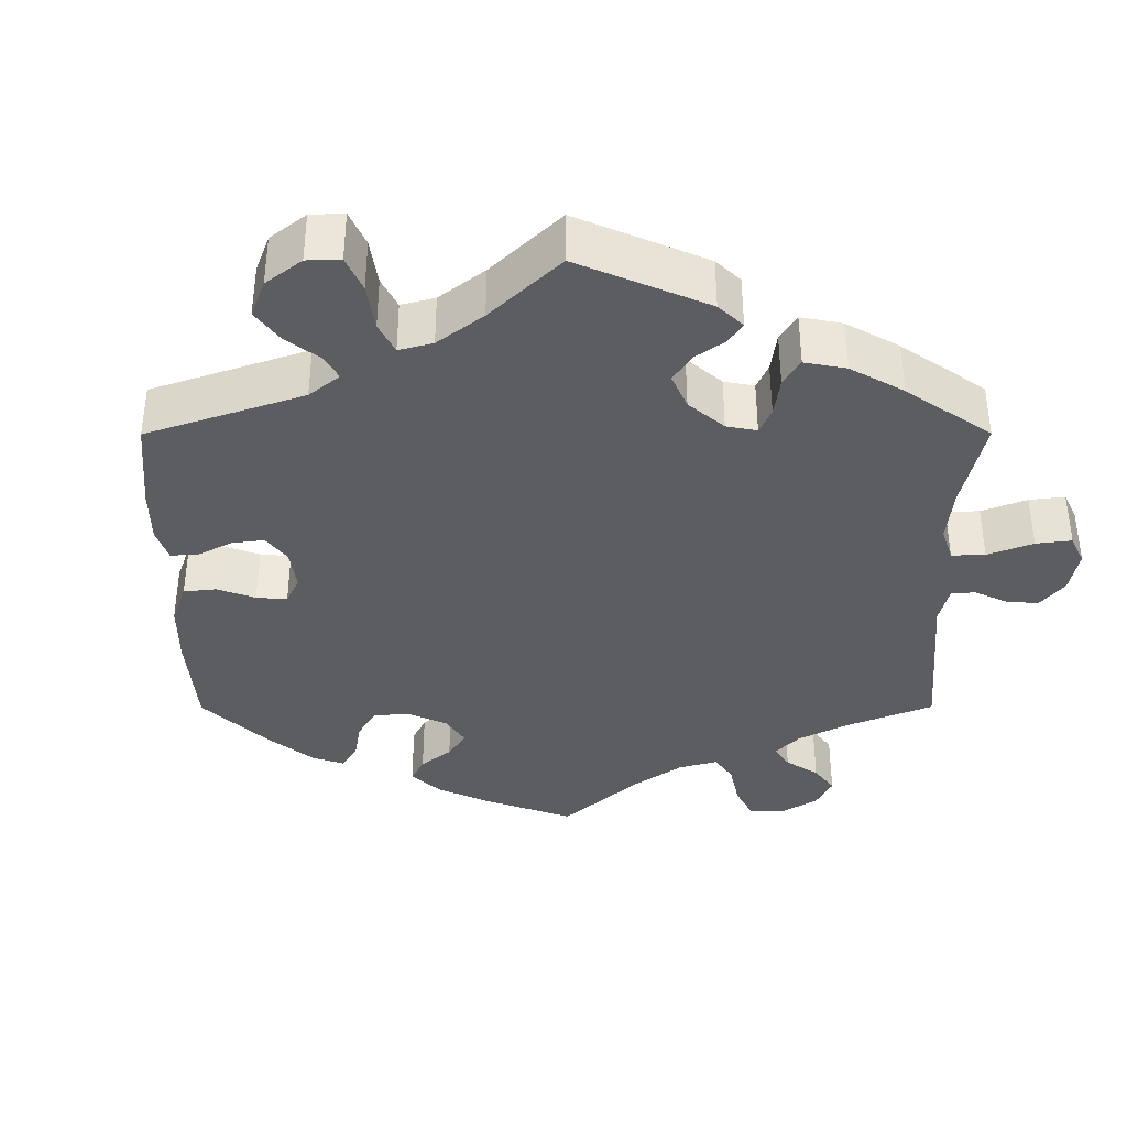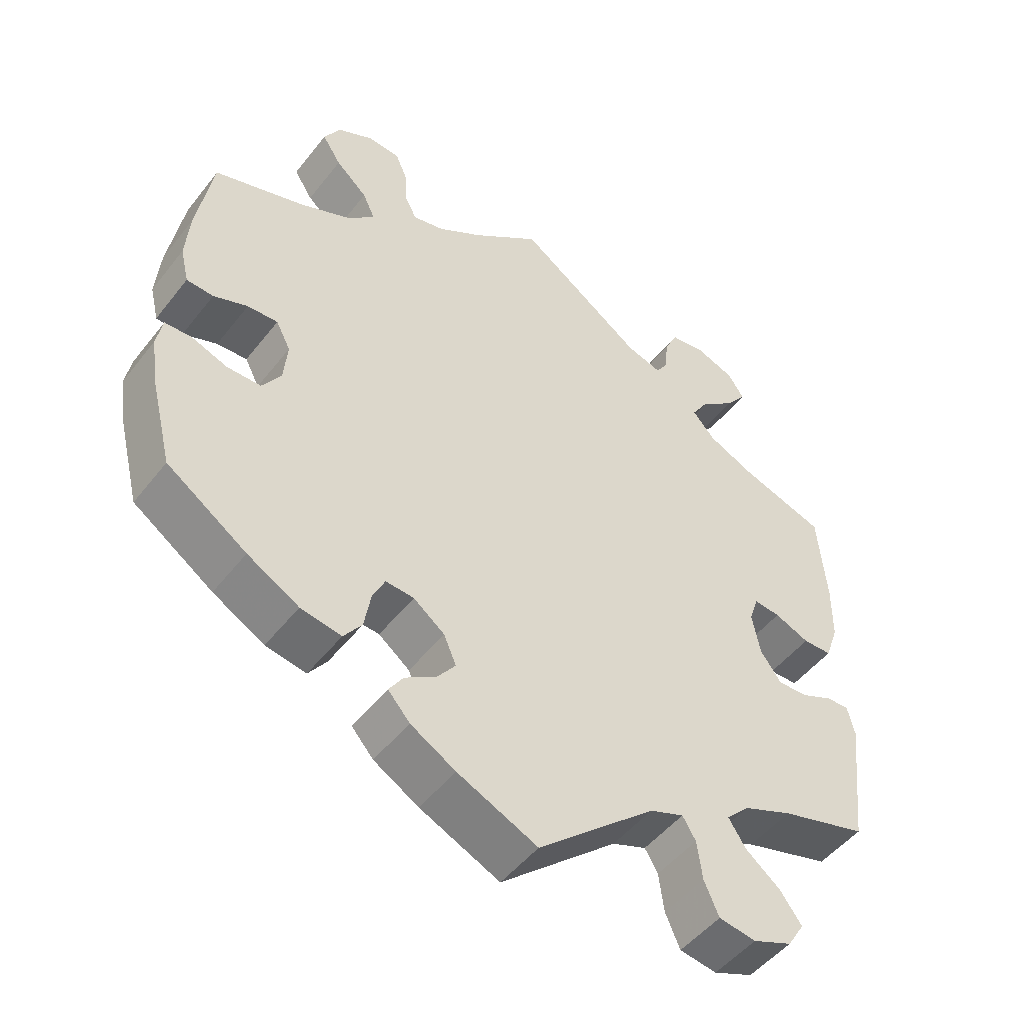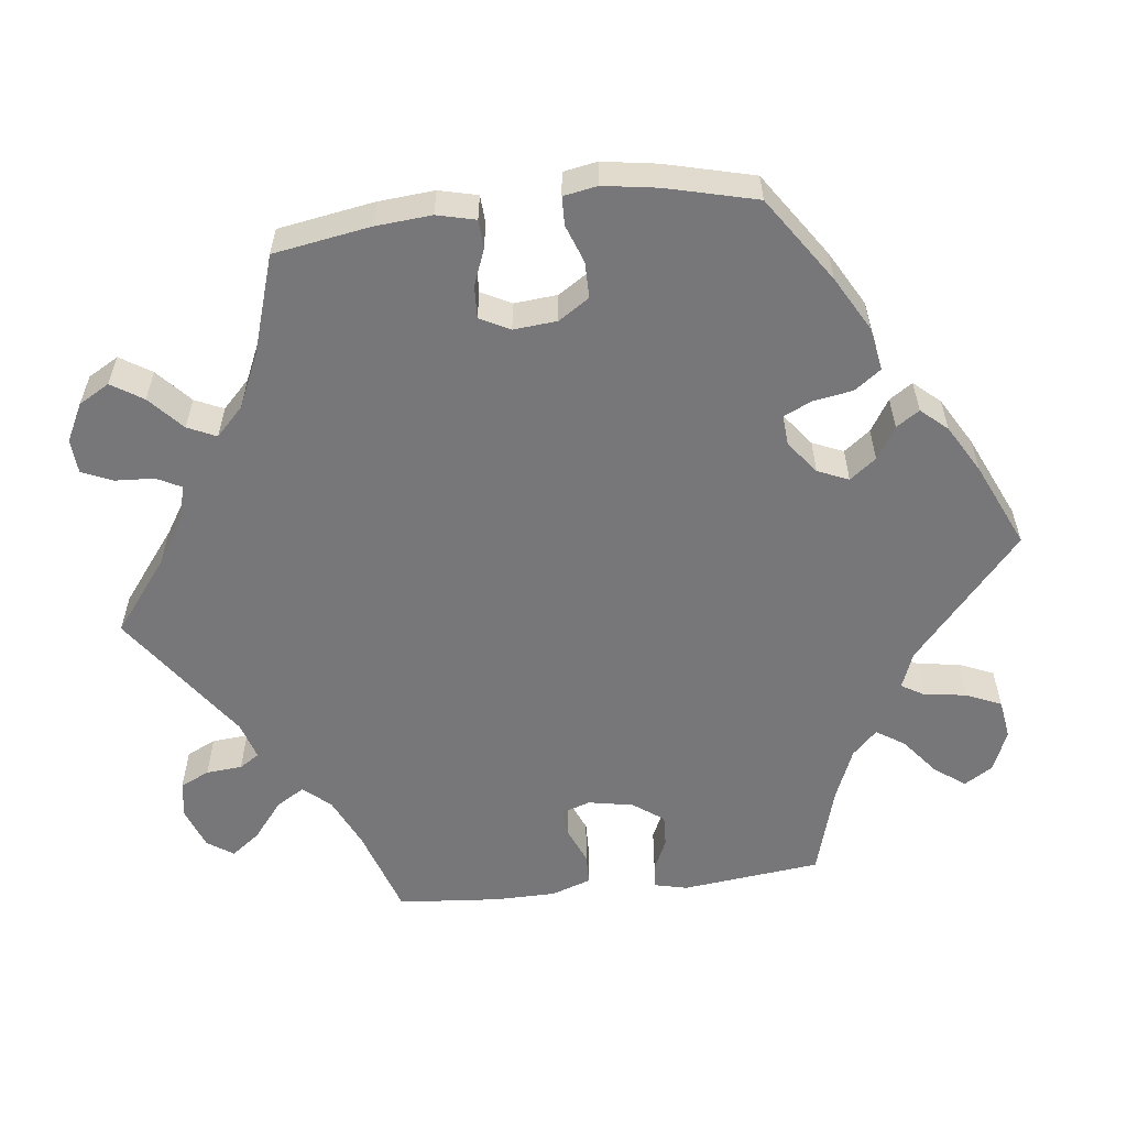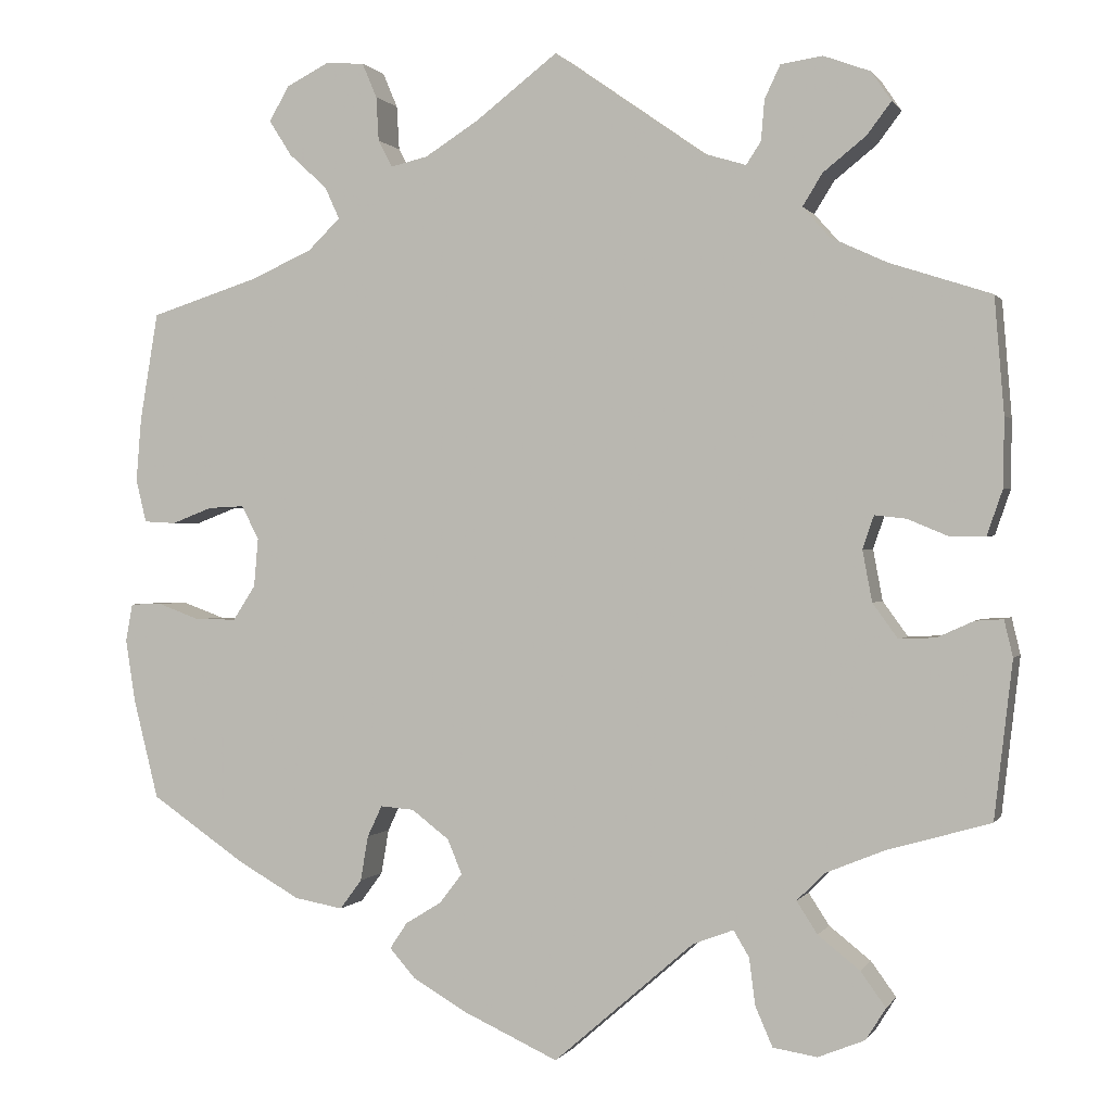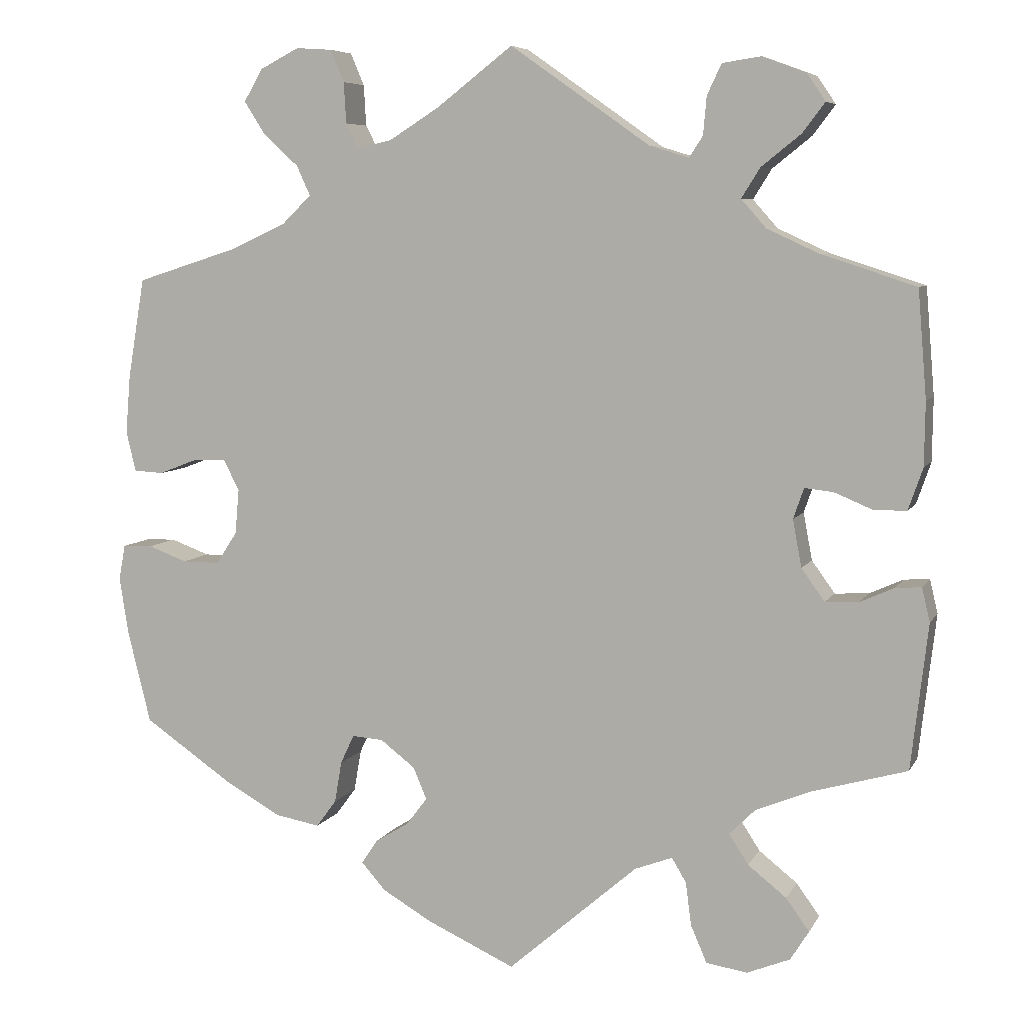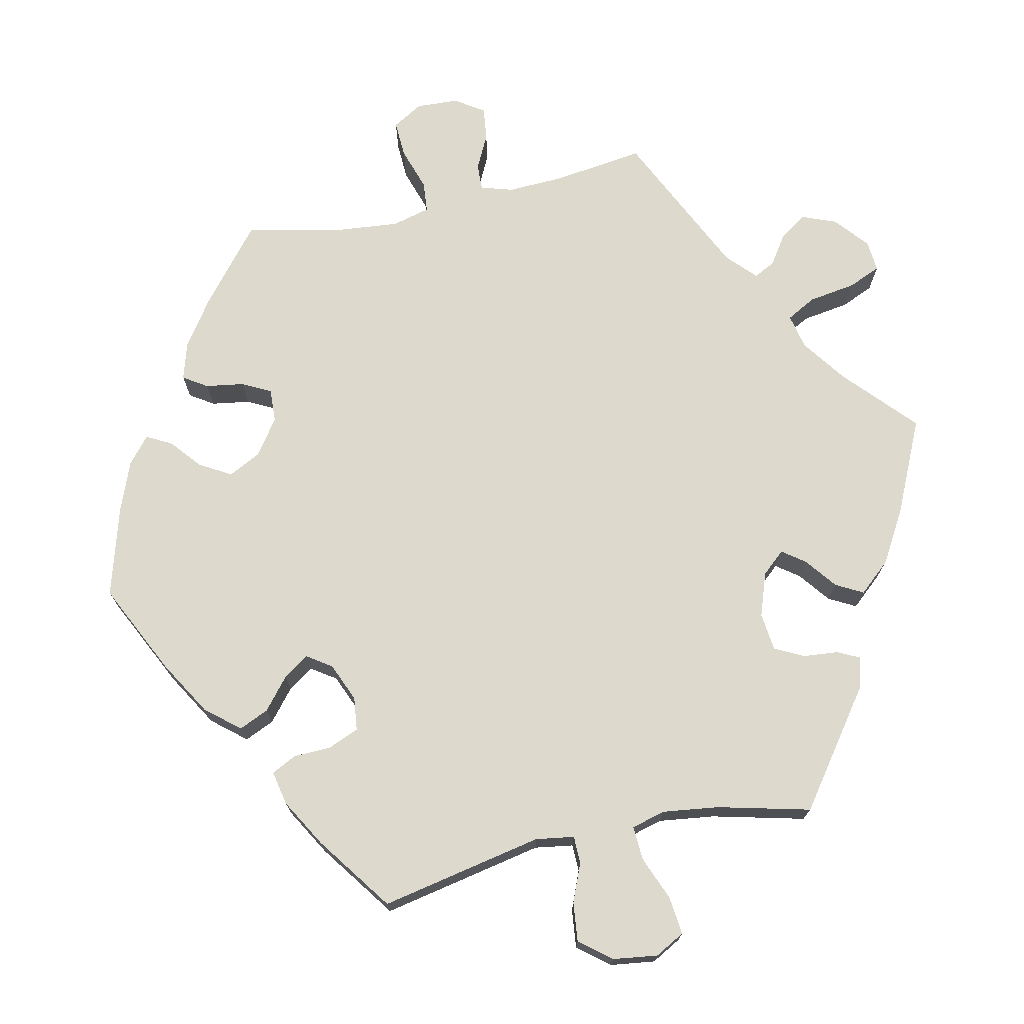
<metadata>
{"format":"obj","ext":"obj","renderer":"f3d","projection":"perspective","resolution":1024,"background":"white","views":[{"elev":-37.2,"azim":-119.9,"up":"+Y"},{"elev":-49.4,"azim":143.6,"up":"+Z"},{"elev":-57.2,"azim":96.7,"up":"+Y"},{"elev":0.5,"azim":-163.4,"up":"+Z"},{"elev":6.8,"azim":-162.6,"up":"+Z"},{"elev":71.9,"azim":-162.5,"up":"+Y"}]}
</metadata>
<code>
v 0.095 0.07 0.505
v 0.157 0.07 0.466
v 0.2 0.07 0.456
v 0.216 0.07 0.487
v 0.219 0.07 0.538
v 0.236 0.07 0.578
v 0.281 0.07 0.581
v 0.33 0.07 0.556
v 0.353 0.07 0.516
v 0.327 0.07 0.475
v 0.283 0.07 0.435
v 0.266 0.07 0.398
v 0.303 0.07 0.362
v 0.374 0.07 0.33
v 0.5 0.07 0.29
v 0.521 0.07 0.165
v 0.527 0.07 0.092
v 0.515 0.07 0.042
v 0.478 0.07 0.04
v 0.431 0.07 0.058
v 0.389 0.07 0.06
v 0.369 0.07 0.021
v 0.374 0.07 -0.035
v 0.4 0.07 -0.075
v 0.447 0.07 -0.075
v 0.496 0.07 -0.057
v 0.533 0.07 -0.058
v 0.541 0.07 -0.102
v 0.53 0.07 -0.173
v 0.501 0.07 -0.289
v 0.391 0.07 -0.364
v 0.32 0.07 -0.404
v 0.264 0.07 -0.414
v 0.239 0.07 -0.38
v 0.23 0.07 -0.328
v 0.213 0.07 -0.292
v 0.174 0.07 -0.295
v 0.131 0.07 -0.328
v 0.114 0.07 -0.368
v 0.14 0.07 -0.402
v 0.182 0.07 -0.428
v 0.202 0.07 -0.458
v 0.172 0.07 -0.492
v 0.11 0.07 -0.528
v 0 0.07 -0.578
v -0.162 0.07 -0.437
v -0.209 0.07 -0.419
v -0.227 0.07 -0.449
v -0.234 0.07 -0.503
v -0.254 0.07 -0.549
v -0.305 0.07 -0.557
v -0.359 0.07 -0.535
v -0.382 0.07 -0.498
v -0.353 0.07 -0.458
v -0.305 0.07 -0.42
v -0.281 0.07 -0.383
v -0.313 0.07 -0.351
v -0.381 0.07 -0.323
v -0.5 0.07 -0.289
v -0.521 0.07 -0.108
v -0.511 0.07 -0.066
v -0.479 0.07 -0.068
v -0.437 0.07 -0.087
v -0.395 0.07 -0.089
v -0.366 0.07 -0.049
v -0.355 0.07 0.01
v -0.368 0.07 0.048
v -0.404 0.07 0.044
v -0.452 0.07 0.024
v -0.492 0.07 0.025
v -0.51 0.07 0.077
v -0.511 0.07 0.156
v -0.5 0.07 0.289
v -0.383 0.07 0.327
v -0.318 0.07 0.357
v -0.287 0.07 0.392
v -0.31 0.07 0.429
v -0.359 0.07 0.468
v -0.387 0.07 0.505
v -0.364 0.07 0.539
v -0.31 0.07 0.559
v -0.262 0.07 0.552
v -0.244 0.07 0.514
v -0.24 0.07 0.467
v -0.223 0.07 0.441
v -0.174 0.07 0.456
v 0 0.07 0.578
v 0.095 0 0.505
v 0.157 0 0.466
v 0.2 0 0.456
v 0.216 0 0.487
v 0.219 0 0.538
v 0.236 0 0.578
v 0.281 0 0.581
v 0.33 0 0.556
v 0.353 0 0.516
v 0.327 0 0.475
v 0.283 0 0.435
v 0.266 0 0.398
v 0.303 0 0.362
v 0.374 0 0.33
v 0.5 0 0.29
v 0.521 0 0.165
v 0.527 0 0.092
v 0.515 0 0.042
v 0.478 0 0.04
v 0.431 0 0.058
v 0.389 0 0.06
v 0.369 0 0.021
v 0.374 0 -0.035
v 0.4 0 -0.075
v 0.447 0 -0.075
v 0.496 0 -0.057
v 0.533 0 -0.058
v 0.541 0 -0.102
v 0.53 0 -0.173
v 0.501 0 -0.289
v 0.391 0 -0.364
v 0.32 0 -0.404
v 0.264 0 -0.414
v 0.239 0 -0.38
v 0.23 0 -0.328
v 0.213 0 -0.292
v 0.174 0 -0.295
v 0.131 0 -0.328
v 0.114 0 -0.368
v 0.14 0 -0.402
v 0.182 0 -0.428
v 0.202 0 -0.458
v 0.172 0 -0.492
v 0.11 0 -0.528
v 0 0 -0.578
v -0.162 0 -0.437
v -0.209 0 -0.419
v -0.227 0 -0.449
v -0.234 0 -0.503
v -0.254 0 -0.549
v -0.305 0 -0.557
v -0.359 0 -0.535
v -0.382 0 -0.498
v -0.353 0 -0.458
v -0.305 0 -0.42
v -0.281 0 -0.383
v -0.313 0 -0.351
v -0.381 0 -0.323
v -0.5 0 -0.289
v -0.521 0 -0.108
v -0.511 0 -0.066
v -0.479 0 -0.068
v -0.437 0 -0.087
v -0.395 0 -0.089
v -0.366 0 -0.049
v -0.355 0 0.01
v -0.368 0 0.048
v -0.404 0 0.044
v -0.452 0 0.024
v -0.492 0 0.025
v -0.51 0 0.077
v -0.511 0 0.156
v -0.5 0 0.289
v -0.383 0 0.327
v -0.318 0 0.357
v -0.287 0 0.392
v -0.31 0 0.429
v -0.359 0 0.468
v -0.387 0 0.505
v -0.364 0 0.539
v -0.31 0 0.559
v -0.262 0 0.552
v -0.244 0 0.514
v -0.24 0 0.467
v -0.223 0 0.441
v -0.174 0 0.456
v 0 0 0.578
f 86 87 1
f 85 86 1 2
f 81 82 83 84
f 81 84 85
f 80 81 85
f 77 78 79 80
f 76 77 80 85
f 75 76 85 2
f 71 72 73 74
f 68 69 70 71
f 67 68 71 74
f 66 67 74 75
f 60 61 62 63
f 58 59 60 63
f 57 58 63 64
f 56 57 64 65
f 52 53 54 55
f 52 55 56
f 51 52 56
f 48 49 50 51
f 47 48 51 56
f 46 47 56 65
f 40 41 42 43
f 39 40 43 44
f 32 33 34 35
f 32 35 36
f 31 32 36
f 30 31 36
f 29 30 36
f 28 29 36 37
f 25 26 27 28
f 24 25 28 37
f 17 18 19 20
f 17 20 21
f 14 15 16 17
f 13 14 17 21
f 12 13 21 22
f 8 9 10 11
f 8 11 12
f 7 8 12
f 4 5 6 7
f 3 4 7 12
f 66 75 2 3
f 39 44 45 46
f 38 39 46 65
f 23 24 37 38
f 23 38 65 66
f 22 23 66
f 3 12 22 66
f 88 174 173
f 89 88 173 172
f 171 170 169 168
f 172 171 168
f 172 168 167
f 167 166 165 164
f 172 167 164 163
f 89 172 163 162
f 161 160 159 158
f 158 157 156 155
f 161 158 155 154
f 162 161 154 153
f 150 149 148 147
f 150 147 146 145
f 151 150 145 144
f 152 151 144 143
f 142 141 140 139
f 143 142 139
f 143 139 138
f 138 137 136 135
f 143 138 135 134
f 152 143 134 133
f 130 129 128 127
f 131 130 127 126
f 122 121 120 119
f 123 122 119
f 123 119 118
f 123 118 117
f 123 117 116
f 124 123 116 115
f 115 114 113 112
f 124 115 112 111
f 107 106 105 104
f 108 107 104
f 104 103 102 101
f 108 104 101 100
f 109 108 100 99
f 98 97 96 95
f 99 98 95
f 99 95 94
f 94 93 92 91
f 99 94 91 90
f 90 89 162 153
f 133 132 131 126
f 152 133 126 125
f 125 124 111 110
f 153 152 125 110
f 153 110 109
f 153 109 99 90
f 1 88 89 2
f 2 89 90 3
f 3 90 91 4
f 4 91 92 5
f 5 92 93 6
f 6 93 94 7
f 7 94 95 8
f 8 95 96 9
f 9 96 97 10
f 10 97 98 11
f 11 98 99 12
f 12 99 100 13
f 13 100 101 14
f 14 101 102 15
f 15 102 103 16
f 16 103 104 17
f 17 104 105 18
f 18 105 106 19
f 19 106 107 20
f 20 107 108 21
f 21 108 109 22
f 22 109 110 23
f 23 110 111 24
f 24 111 112 25
f 25 112 113 26
f 26 113 114 27
f 27 114 115 28
f 28 115 116 29
f 29 116 117 30
f 30 117 118 31
f 31 118 119 32
f 32 119 120 33
f 33 120 121 34
f 34 121 122 35
f 35 122 123 36
f 36 123 124 37
f 37 124 125 38
f 38 125 126 39
f 39 126 127 40
f 40 127 128 41
f 41 128 129 42
f 42 129 130 43
f 43 130 131 44
f 44 131 132 45
f 45 132 133 46
f 46 133 134 47
f 47 134 135 48
f 48 135 136 49
f 49 136 137 50
f 50 137 138 51
f 51 138 139 52
f 52 139 140 53
f 53 140 141 54
f 54 141 142 55
f 55 142 143 56
f 56 143 144 57
f 57 144 145 58
f 58 145 146 59
f 59 146 147 60
f 60 147 148 61
f 61 148 149 62
f 62 149 150 63
f 63 150 151 64
f 64 151 152 65
f 65 152 153 66
f 66 153 154 67
f 67 154 155 68
f 68 155 156 69
f 69 156 157 70
f 70 157 158 71
f 71 158 159 72
f 72 159 160 73
f 73 160 161 74
f 74 161 162 75
f 75 162 163 76
f 76 163 164 77
f 77 164 165 78
f 78 165 166 79
f 79 166 167 80
f 80 167 168 81
f 81 168 169 82
f 82 169 170 83
f 83 170 171 84
f 84 171 172 85
f 85 172 173 86
f 86 173 174 87
f 87 174 88 1

</code>
